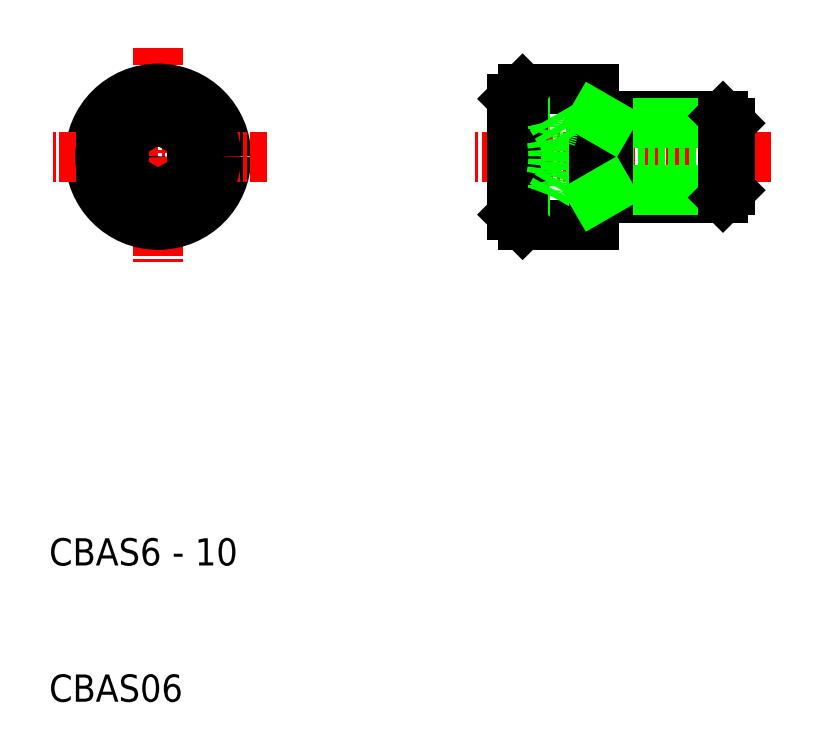
<metadata>
{"format":"dxf","ext":"dxf","renderer":"ezdxf+matplotlib","layout":"modelspace","background":"white","min_lineweight":24,"dpi":150}
</metadata>
<code>
0
SECTION
2
ENTITIES
0
LINE
8
CENTER
10
18
20
58
30
0
11
18
21
42
31
0
0
CIRCLE
8
0
10
18
20
50
30
0
40
5
0
TEXT
8
0
10
10
20
20
30
0
40
2
1
CBAS6 - 10
0
TEXT
8
0
10
10
20
10
30
0
40
2
1
CBAS06
0
LINE
8
CENTER
10
26
20
50
30
0
11
10
21
50
31
0
0
LINE
8
0
10
44.75
20
45
30
0
11
50
21
45
31
0
0
LINE
8
0
10
44.75
20
55
30
0
11
50
21
55
31
0
0
LINE
8
0
10
44
20
52.89
30
0
11
46.86
21
52.89
31
0
0
LINE
8
0
10
44
20
47.11
30
0
11
46.86
21
47.11
31
0
0
LINE
8
0
10
44
20
48.56
30
0
11
46.86
21
48.56
31
0
0
LINE
8
0
10
44
20
51.44
30
0
11
46.86
21
51.44
31
0
0
LINE
8
CENTER
10
63
20
50
30
0
11
41
21
50
31
0
0
CIRCLE
8
0
10
18
20
50
30
0
40
4.25
0
CIRCLE
8
0
10
18
20
50
30
0
40
1
0
LINE
8
0
10
15.5
20
51.44
30
0
11
15.5
21
48.56
31
0
0
LINE
8
0
10
20.5
20
51.44
30
0
11
20.5
21
48.56
31
0
0
LINE
8
0
10
15.5
20
48.56
30
0
11
18
21
47.11
31
0
0
LINE
8
0
10
20.5
20
48.56
30
0
11
18
21
47.11
31
0
0
LINE
8
0
10
15.5
20
51.44
30
0
11
18
21
52.89
31
0
0
LINE
8
0
10
20.5
20
51.44
30
0
11
18
21
52.89
31
0
0
LINE
8
0
10
44
20
54.25
30
0
11
44
21
45.75
31
0
0
LINE
8
0
10
44.75
20
55
30
0
11
44.75
21
45
31
0
0
LINE
8
0
10
44
20
45.75
30
0
11
44.75
21
45
31
0
0
LINE
8
0
10
44
20
54.25
30
0
11
44.75
21
55
31
0
0
LINE
8
0
10
50
20
47
30
0
11
59.46
21
47
31
0
0
LINE
8
0
10
50
20
53
30
0
11
59.46
21
53
31
0
0
LINE
8
0
10
47.95
20
49
30
0
11
60
21
49
31
0
0
LINE
8
0
10
47.95
20
51
30
0
11
60
21
51
31
0
0
LINE
8
0
10
60
20
52.46
30
0
11
51
21
52.46
31
0
0
LINE
8
0
10
60
20
47.54
30
0
11
51
21
47.54
31
0
0
LINE
8
0
10
51
20
47
30
0
11
51
21
53
31
0
0
LINE
8
0
10
47.95
20
51
30
0
11
47.95
21
49
31
0
0
ARC
8
0
10
39.5
20
50
30
0
40
7.5
50
348.9
51
11.1
0
LINE
8
0
10
46.86
20
47.11
30
0
11
47.95
21
49
31
0
0
ARC
8
0
10
45.07
20
47.83
30
0
40
1.928
50
338
51
21.99
0
LINE
8
0
10
50
20
55
30
0
11
50
21
45
31
0
0
LINE
8
0
10
46.86
20
52.89
30
0
11
47.95
21
51
31
0
0
ARC
8
0
10
45.07
20
52.17
30
0
40
1.928
50
338
51
21.99
0
LINE
8
0
10
59.46
20
47
30
0
11
59.46
21
53
31
0
0
LINE
8
0
10
60
20
47.54
30
0
11
60
21
52.46
31
0
0
LINE
8
0
10
59.46
20
47
30
0
11
60
21
47.54
31
0
0
LINE
8
0
10
59.46
20
53
30
0
11
60
21
52.46
31
0
0
LINE
8
0
10
51
20
53
30
0
11
51
21
47
31
0
0
LINE
8
0
10
51
20
52.46
30
0
11
50.06
21
53
31
0
0
LINE
8
0
10
51
20
47.54
30
0
11
50.06
21
47
31
0
0
ENDSEC
0
EOF

</code>
